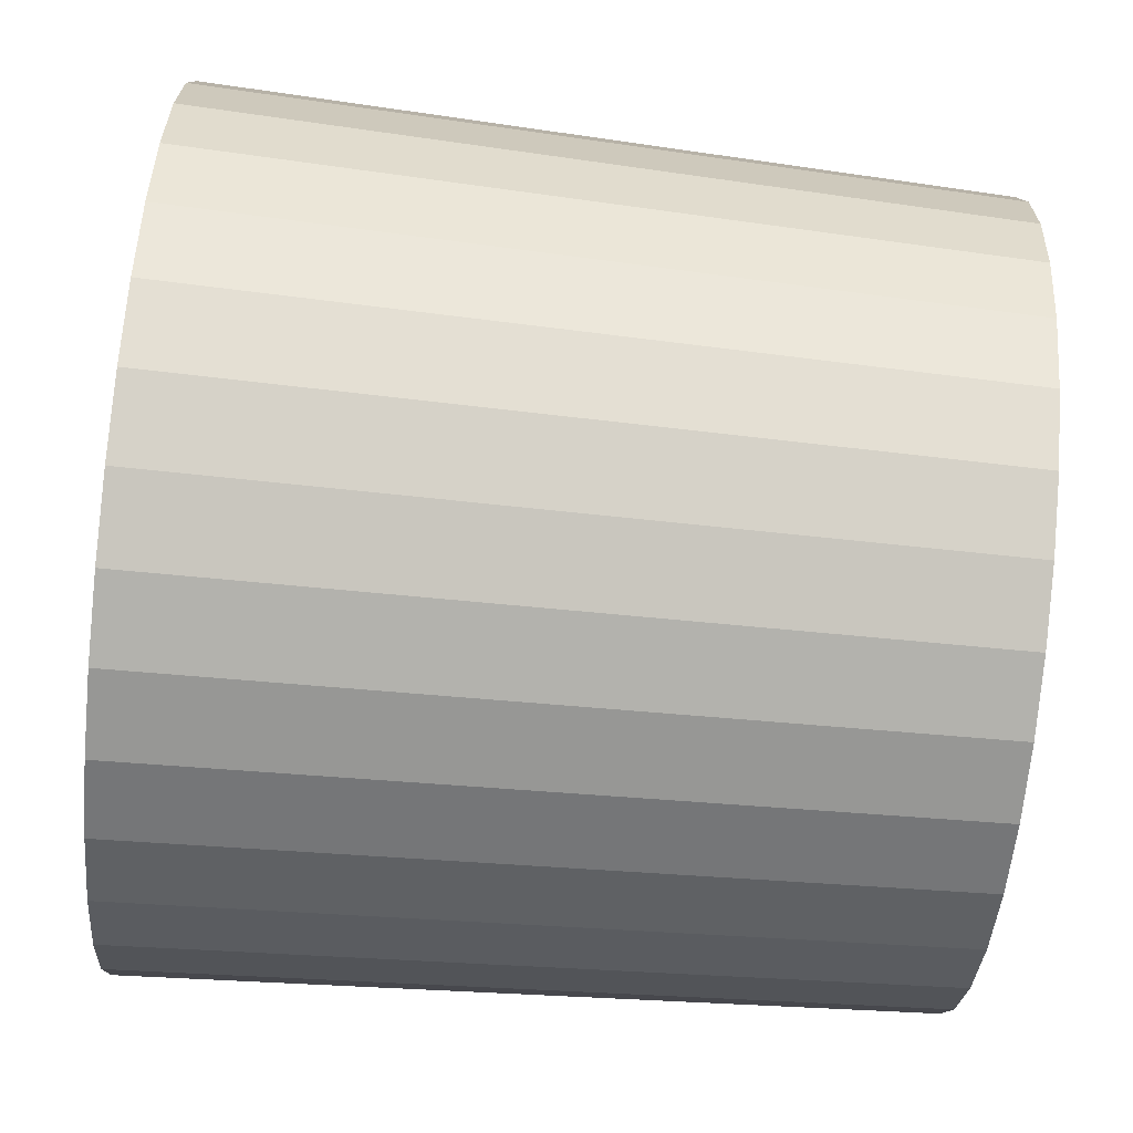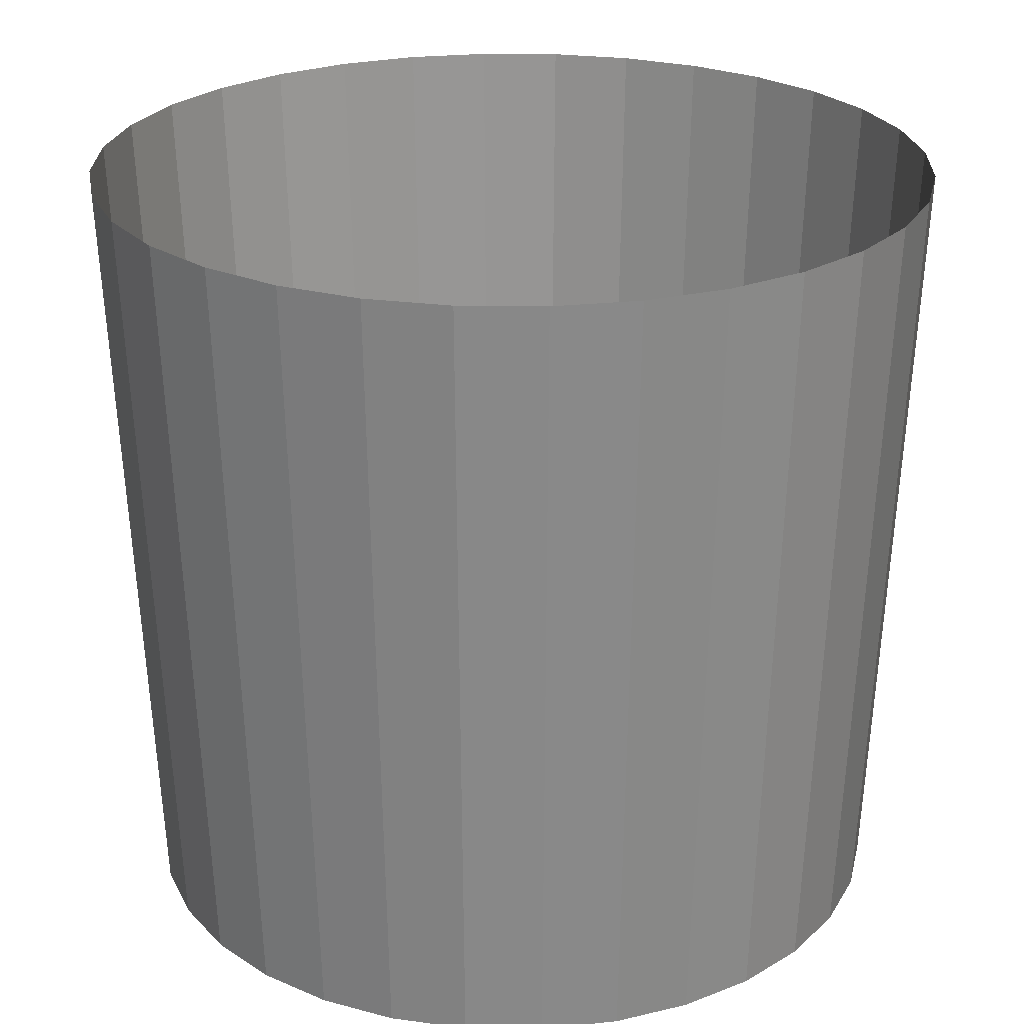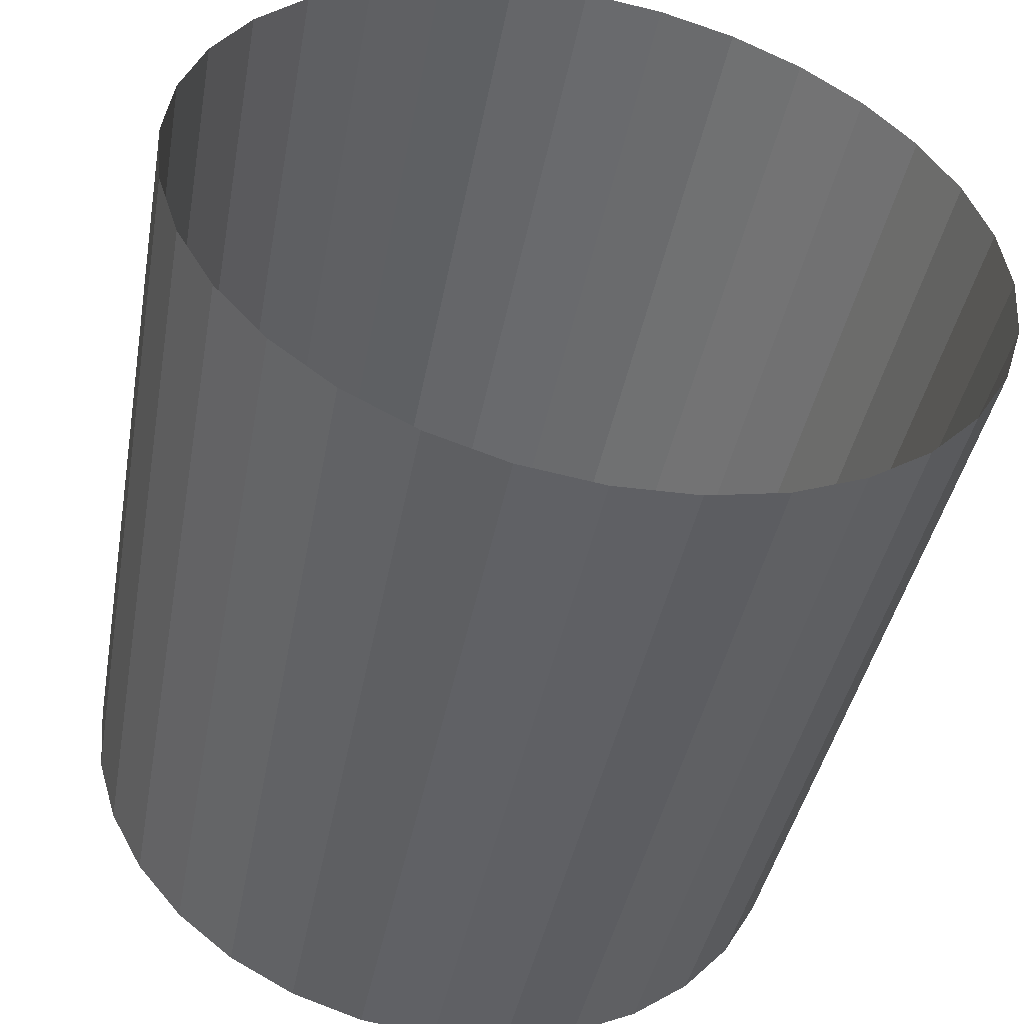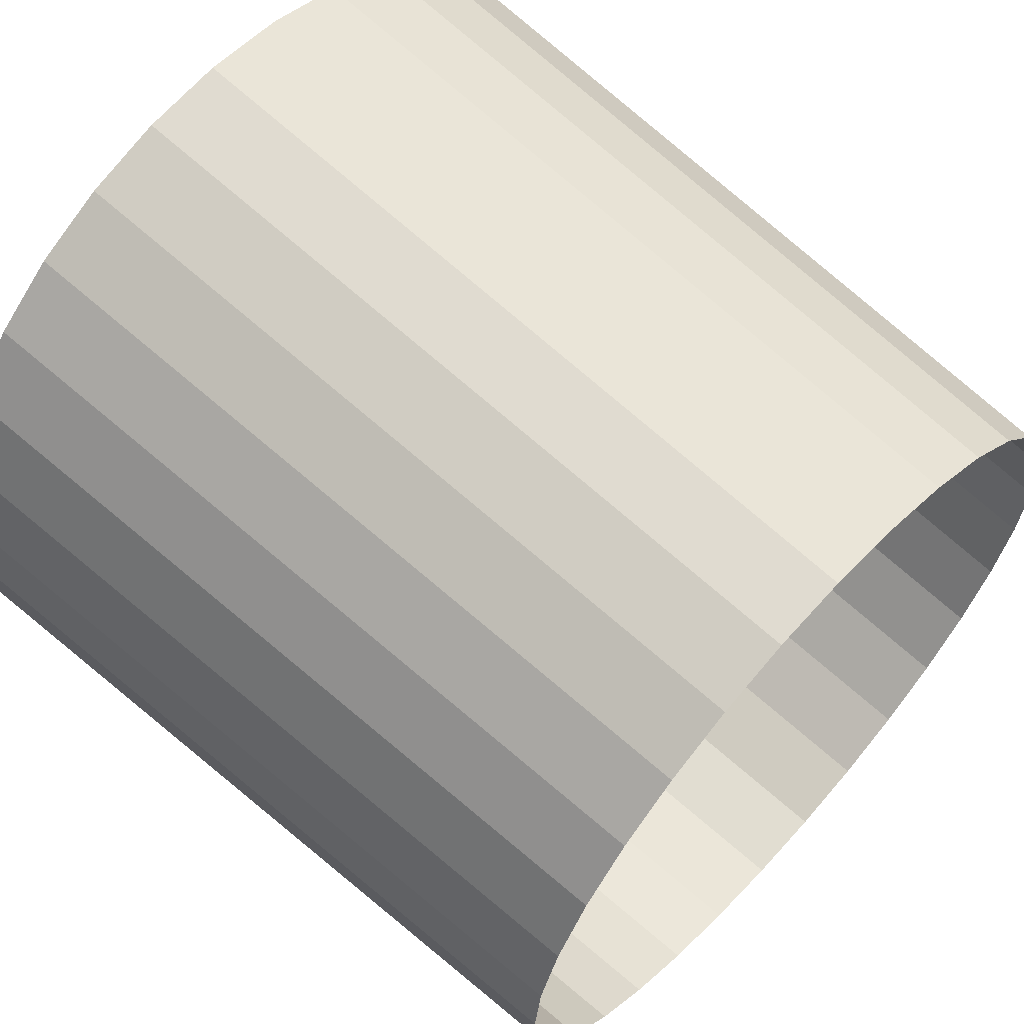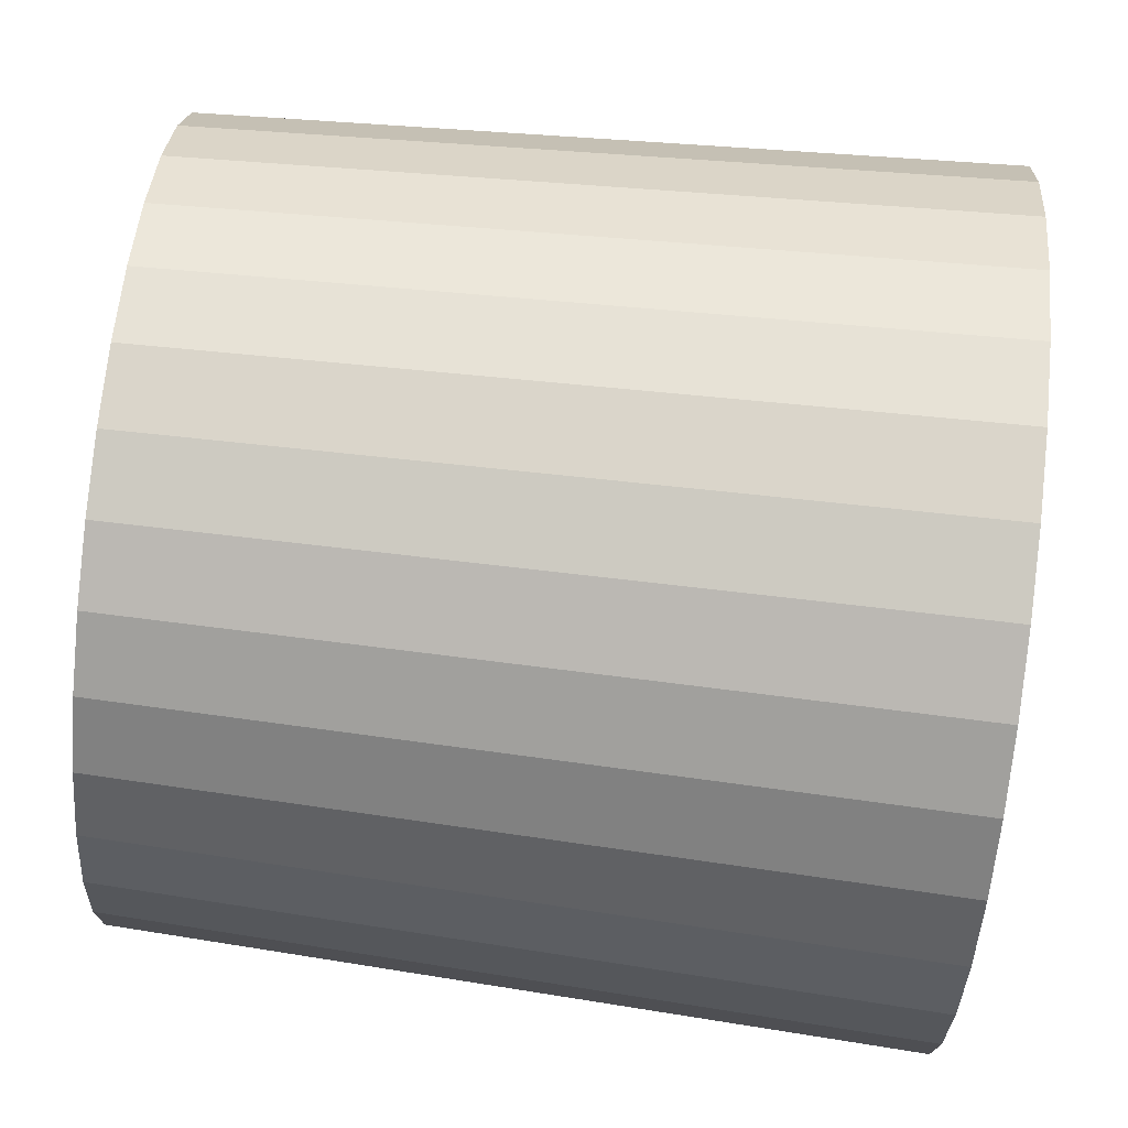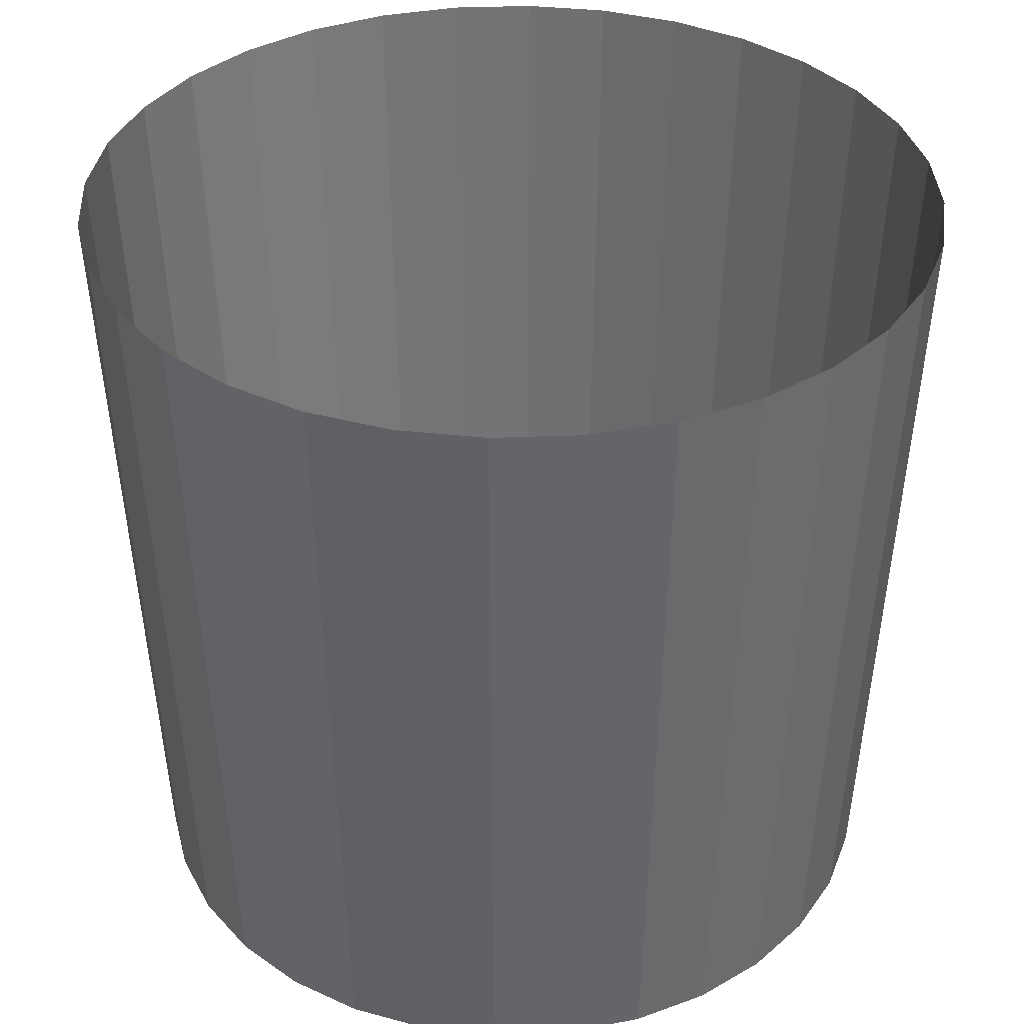
<metadata>
{"format":"obj","ext":"obj","renderer":"f3d","projection":"perspective","resolution":1024,"background":"white","views":[{"elev":-73.7,"azim":-95.6,"up":"+Z"},{"elev":24.8,"azim":-139.4,"up":"+Y"},{"elev":-50.2,"azim":167.9,"up":"+Z"},{"elev":63.5,"azim":-47.3,"up":"+Z"},{"elev":79.7,"azim":96.4,"up":"+Z"},{"elev":36.4,"azim":-143.6,"up":"+Y"}]}
</metadata>
<code>
o Target
v 0 0 -0.5
v -0 1 -0.5426
v 0.09755 0 -0.4904
v 0.1059 1 -0.5322
v 0.1913 0 -0.4619
v 0.2077 1 -0.5013
v 0.2778 0 -0.4157
v 0.3015 1 -0.4512
v 0.3536 0 -0.3536
v 0.3837 1 -0.3837
v 0.4157 0 -0.2778
v 0.4512 1 -0.3015
v 0.4619 0 -0.1913
v 0.5013 1 -0.2077
v 0.4904 0 -0.09755
v 0.5322 1 -0.1059
v 0.5 0 0
v 0.5426 1 0
v 0.4904 0 0.09755
v 0.5322 1 0.1059
v 0.4619 0 0.1913
v 0.5013 1 0.2077
v 0.4157 0 0.2778
v 0.4512 1 0.3015
v 0.3536 0 0.3536
v 0.3837 1 0.3837
v 0.2778 0 0.4157
v 0.3015 1 0.4512
v 0.1913 0 0.4619
v 0.2077 1 0.5013
v 0.09755 0 0.4904
v 0.1059 1 0.5322
v -0 0 0.5
v -0 1 0.5426
v -0.09755 0 0.4904
v -0.1059 1 0.5322
v -0.1913 0 0.4619
v -0.2077 1 0.5013
v -0.2778 0 0.4157
v -0.3015 1 0.4512
v -0.3536 0 0.3536
v -0.3837 1 0.3837
v -0.4157 0 0.2778
v -0.4512 1 0.3015
v -0.4619 0 0.1913
v -0.5013 1 0.2077
v -0.4904 0 0.09755
v -0.5322 1 0.1059
v -0.5 0 -0
v -0.5426 1 -0
v -0.4904 0 -0.09755
v -0.5322 1 -0.1059
v -0.4619 0 -0.1913
v -0.5013 1 -0.2077
v -0.4157 0 -0.2778
v -0.4512 1 -0.3015
v -0.3536 0 -0.3536
v -0.3837 1 -0.3837
v -0.2778 0 -0.4157
v -0.3015 1 -0.4512
v -0.1913 0 -0.4619
v -0.2077 1 -0.5013
v -0.09755 0 -0.4904
v -0.1059 1 -0.5322
f 1 2 4 3
f 3 4 6 5
f 5 6 8 7
f 7 8 10 9
f 9 10 12 11
f 11 12 14 13
f 13 14 16 15
f 15 16 18 17
f 17 18 20 19
f 19 20 22 21
f 21 22 24 23
f 23 24 26 25
f 25 26 28 27
f 27 28 30 29
f 29 30 32 31
f 31 32 34 33
f 33 34 36 35
f 35 36 38 37
f 37 38 40 39
f 39 40 42 41
f 41 42 44 43
f 43 44 46 45
f 45 46 48 47
f 47 48 50 49
f 49 50 52 51
f 51 52 54 53
f 53 54 56 55
f 55 56 58 57
f 57 58 60 59
f 59 60 62 61
f 61 62 64 63
f 63 64 2 1

</code>
